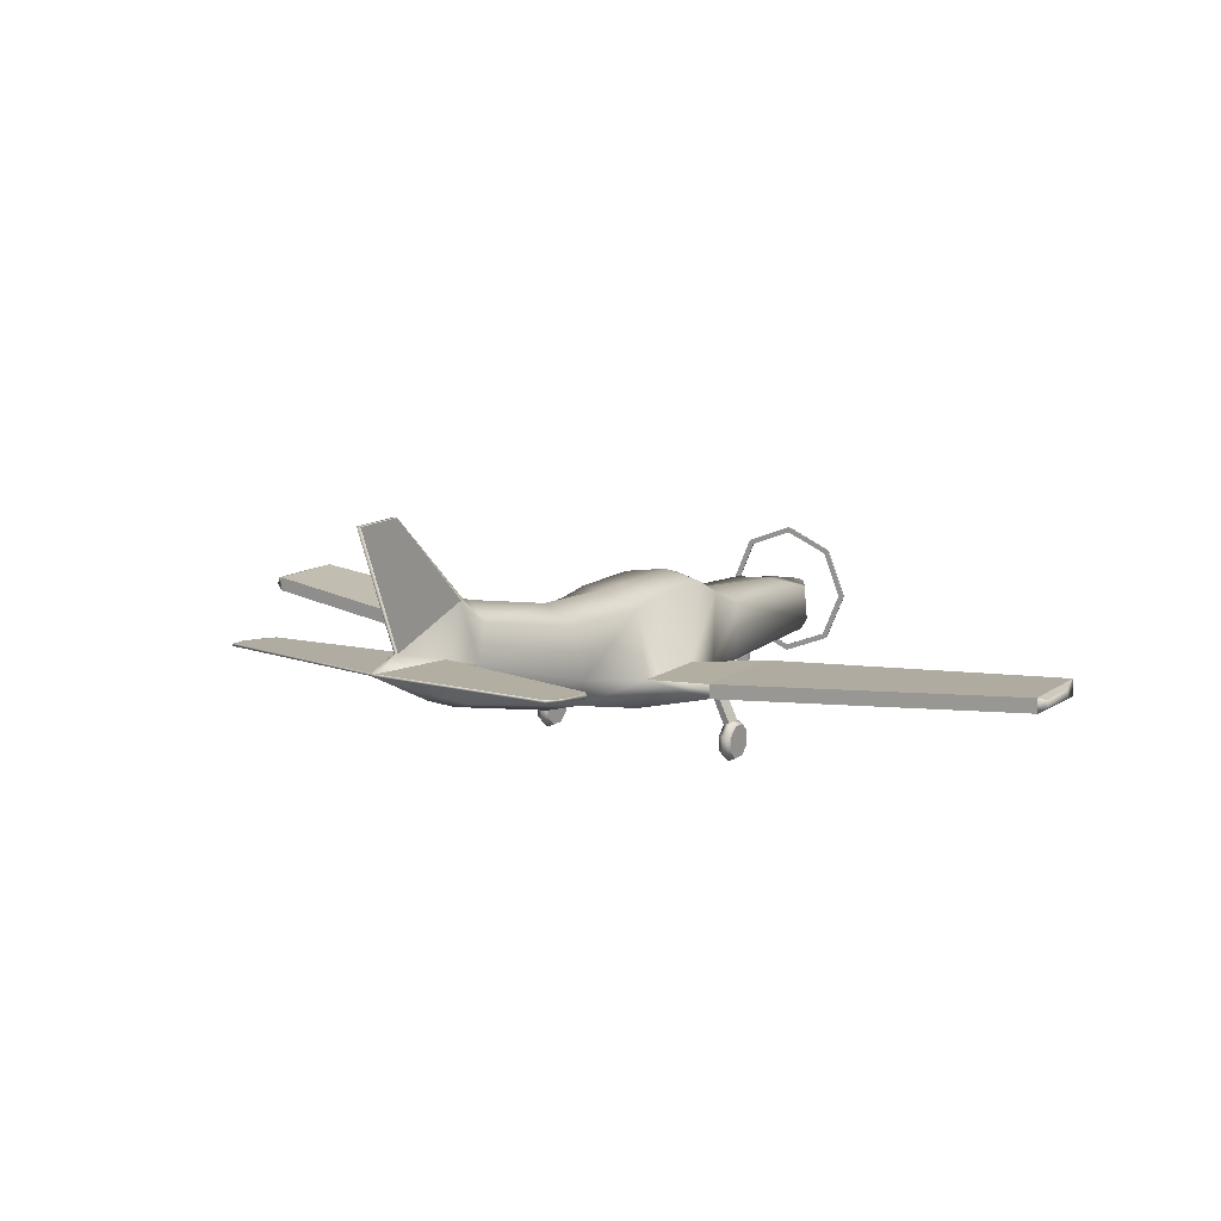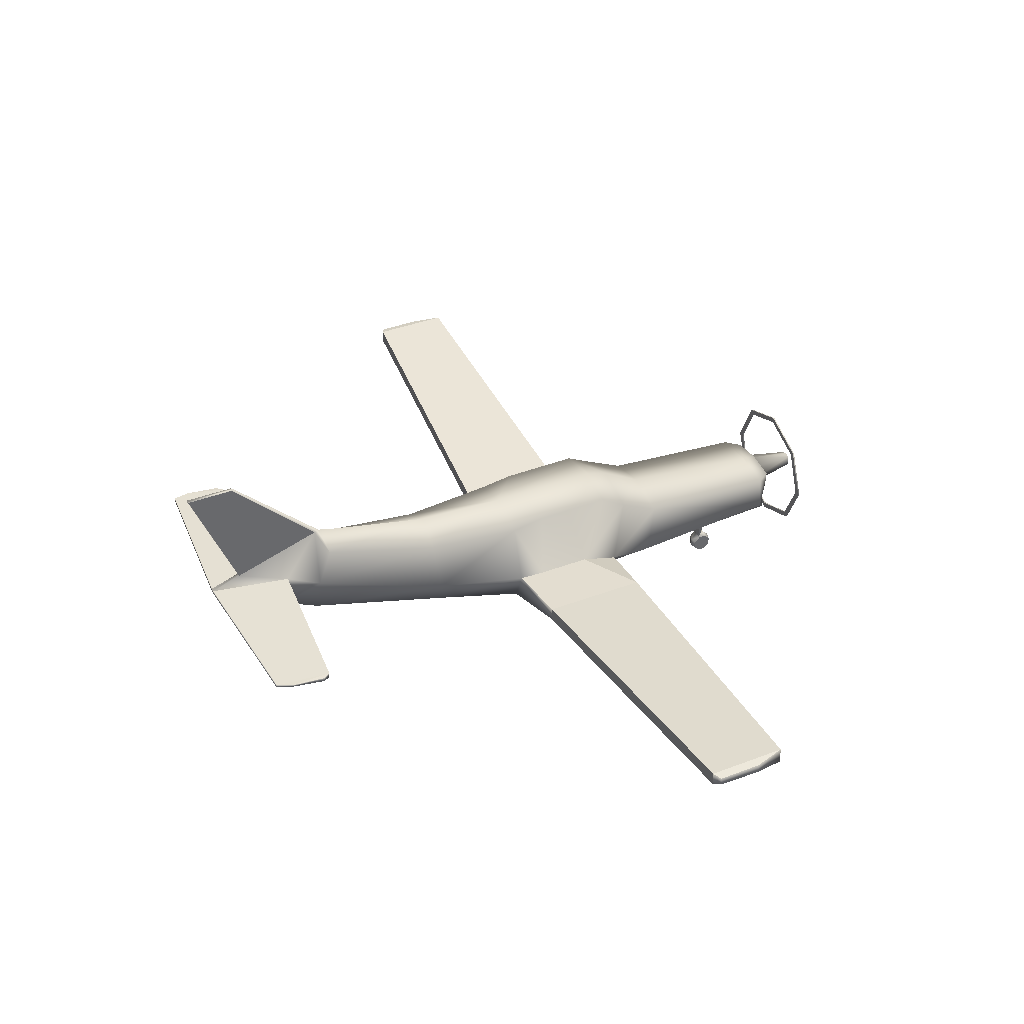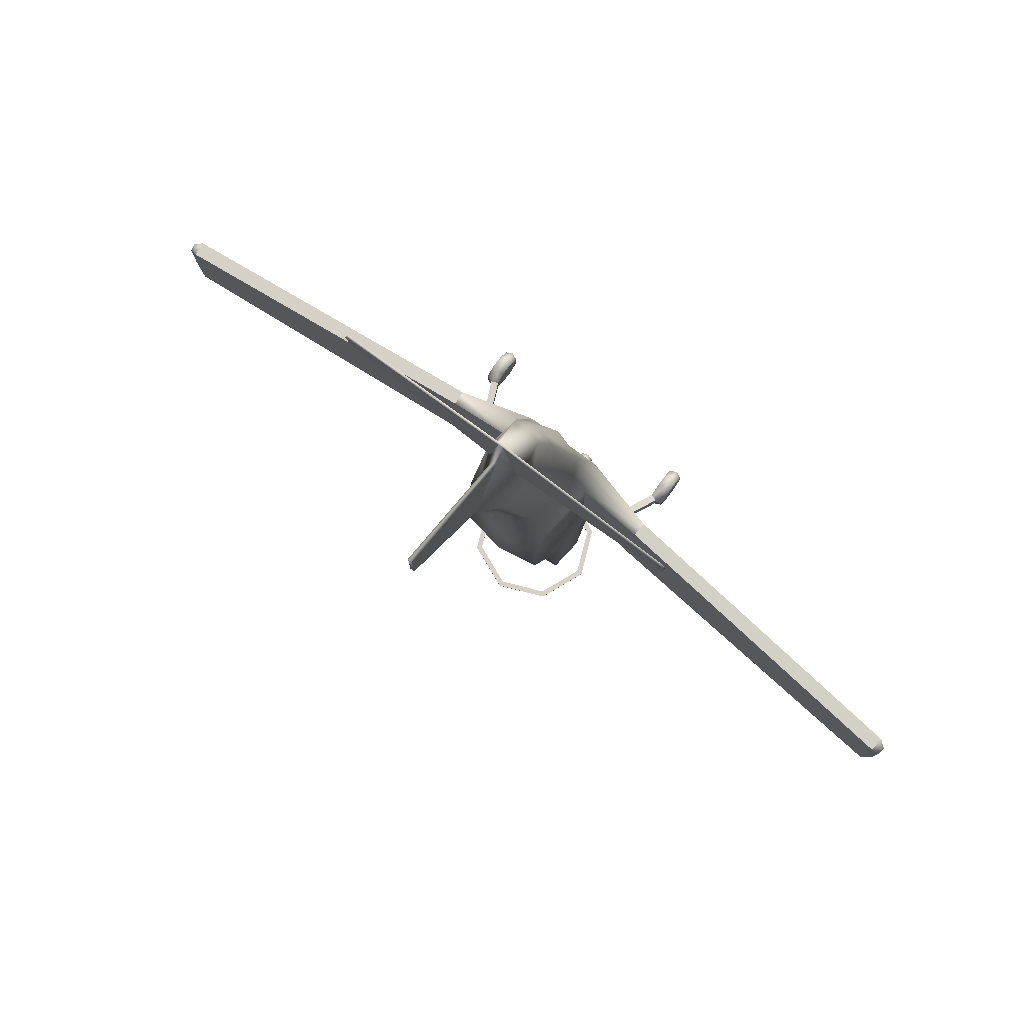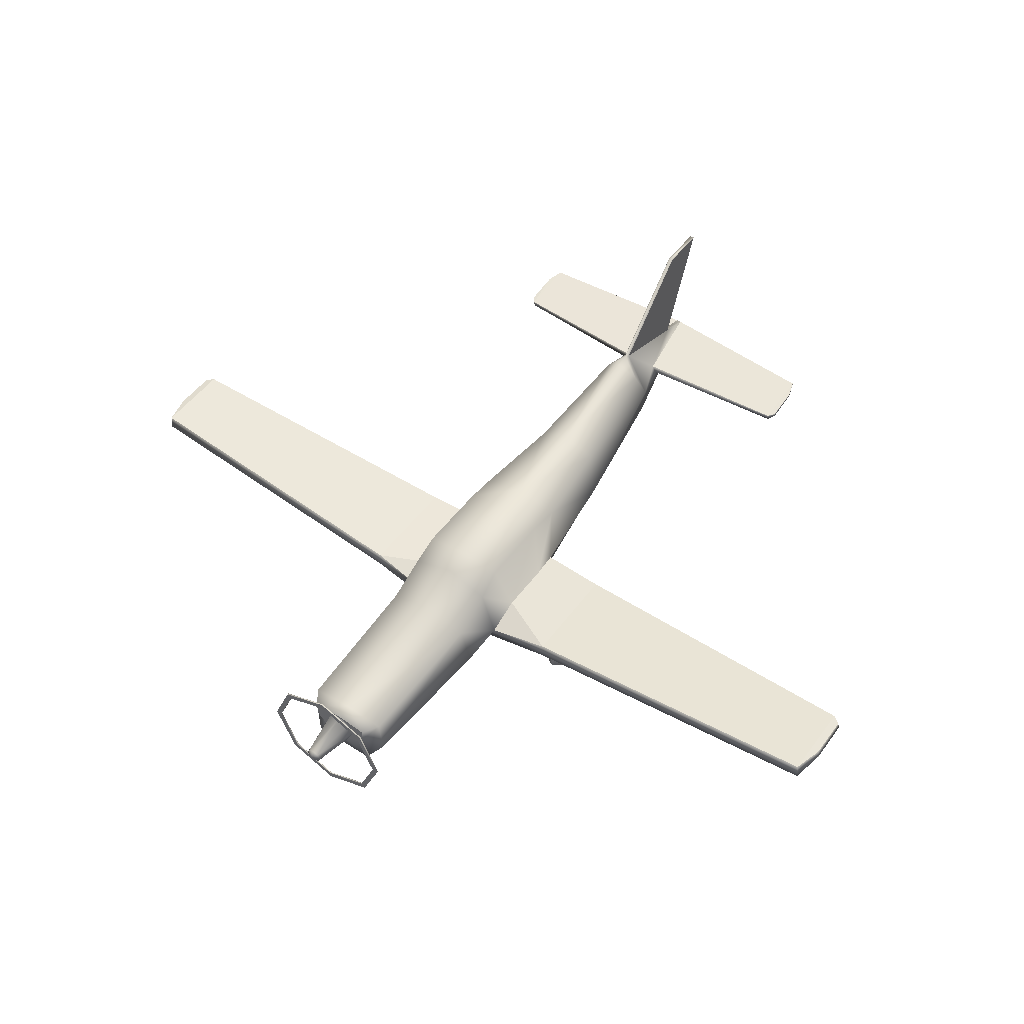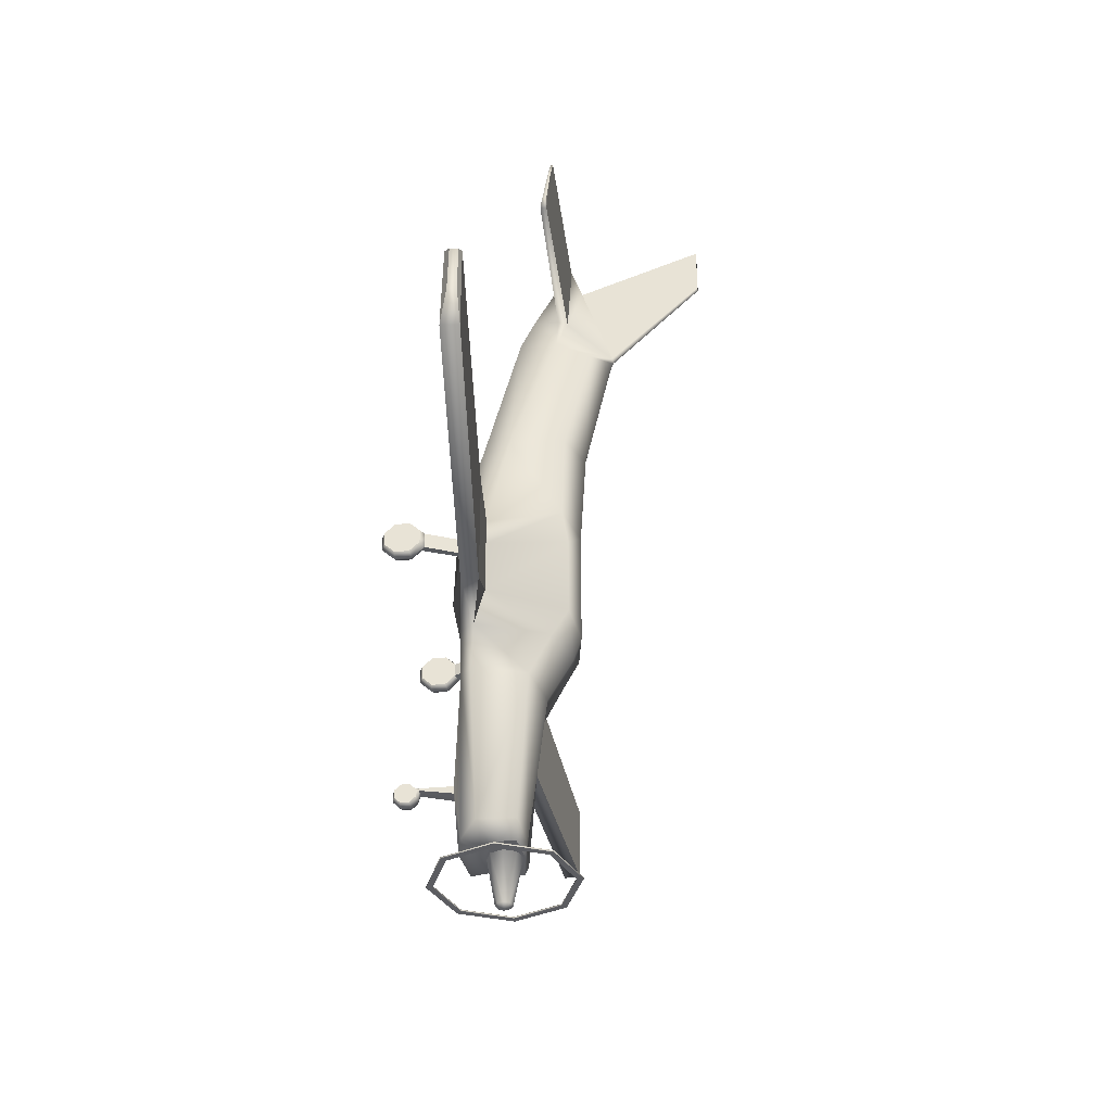
<metadata>
{"format":"obj","ext":"obj","renderer":"f3d","projection":"perspective","resolution":1024,"background":"white","views":[{"elev":13.4,"azim":33.7,"up":"+Y"},{"elev":39.4,"azim":64.7,"up":"+Y"},{"elev":78.8,"azim":-143.2,"up":"+Z"},{"elev":50.0,"azim":-145.0,"up":"+Y"},{"elev":-36.9,"azim":96.6,"up":"+Z"}]}
</metadata>
<code>
o TBM7_Circle.443
v -0.6855 2.109 -4.14
v -0.9695 1.425 -4.14
v -0.6855 0.74 -4.14
v -0.6855 0.74 -4.16
v -0.6855 2.109 -4.16
v -0.9695 1.425 -4.16
v -0.626 0.7994 -4.16
v -0.8853 1.425 -4.16
v -0.626 0.7994 -4.14
v -0.626 2.05 -4.14
v -0.626 2.05 -4.16
v -0.8853 1.425 -4.14
v -1.517 0.004001 0.1125
v -1.422 0.04696 0.09584
v -1.611 0.04696 0.09584
v -1.517 0.006419 -0.103
v -1.422 0.04899 -0.08539
v -1.611 0.04899 -0.08539
v -1.517 0.1657 -0.2537
v -1.422 0.1829 -0.2121
v -1.611 0.2741 0.007693
v -1.611 0.1829 -0.2121
v -1.517 0.3885 -0.2512
v -1.422 0.3703 -0.2101
v -1.422 0.2741 0.007693
v -1.611 0.3703 -0.2101
v -1.517 0.5443 -0.09713
v -1.422 0.5013 -0.08046
v -1.611 0.5013 -0.08046
v -1.517 0.5419 0.1184
v -1.422 0.4993 0.1008
v -1.611 0.4993 0.1008
v -1.517 0.3826 0.2691
v -1.422 0.3654 0.2275
v -1.611 0.3654 0.2275
v -1.517 0.1598 0.2666
v -1.422 0.178 0.2254
v -1.611 0.178 0.2254
v -0.6127 2.207 1.01
v -0.6758 1.211 0.9063
v -0.5608 0.801 0.9524
v -0.6069 2.284 0.521
v -0.6943 1.211 0.5278
v -0.5551 0.8076 0.5291
v -0.635 2.076 -0.9503
v -0.7224 1.079 -0.771
v -0.5831 0.8849 -0.771
v -0.5902 1.648 -3.604
v -0.6426 1.146 -3.604
v -0.4553 0.9382 -3.781
v -0.4375 1.62 -3.82
v -0.4268 1.425 -3.82
v -0.3027 1.28 -3.82
v -0.1663 1.591 -3.82
v -0.2339 1.428 -3.82
v -0.1663 1.265 -3.82
v -0.07958 1.504 -4.471
v -0.1125 1.425 -4.471
v -0.07958 1.345 -4.471
v -0.2022 2.244 4.699
v -0.2564 2.115 4.719
v -0.2022 1.774 4.78
v -1.639 1.067 0.8258
v -1.622 1.27 0.8258
v -1.641 1.04 0.5278
v -1.641 1.04 -0.7054
v -1.622 1.27 -0.7054
v -6.186 1.501 0.4984
v -6.169 1.703 0.4984
v -6.188 1.474 -0.6215
v -6.169 1.703 -0.6215
v -6.298 1.574 0.4317
v -6.281 1.675 0.4317
v -6.3 1.561 -0.186
v -6.281 1.675 -0.186
v -2.39 2.115 4.879
v -2.39 2.199 4.867
v -0.04469 2.256 5.858
v -0.0316 2.287 5.853
v -2.39 2.256 5.687
v -2.39 2.287 5.683
v -2.463 2.148 4.975
v -2.463 2.204 4.967
v -2.463 2.23 5.45
v -2.463 2.261 5.445
v -0.5551 0.7775 -0.3496
v -0.6069 2.289 -0.5695
v -0.6943 1.211 -0.2313
v -1.641 1.04 -0.3025
v -0.5326 0.902 -1.422
v -0.6427 1.785 -1.531
v -0.7148 1.045 -1.422
v -0.2744 1.586 4.293
v -0.3582 2.098 4.229
v -0.2744 2.582 4.007
v -0.03047 2.44 5.418
v -0.03047 2.858 4.151
v -0.03047 4.106 6.06
v -0.03047 4.106 5.383
v -0.0931 0.02651 -2.799
v -0.0931 0.02774 -2.908
v -0.0931 0.1641 -2.852
v -0.0931 0.1089 -2.985
v -0.0931 0.2223 -2.984
v -0.0931 0.3017 -2.905
v -0.0931 0.3005 -2.796
v -0.0931 0.2194 -2.719
v -0.0931 0.1059 -2.72
v -0.07186 0.333 -2.78
v -0.07186 0.3336 -2.811
v -0.09741 0.781 -2.795
v -0.09741 0.7831 -2.899
v -1.312 0.976 0.134
v -1.218 0.9572 0.1157
v -1.311 0.989 -0.08109
v -1.218 0.9681 -0.06524
v -0.4608 1.123 2.248
v -0.4608 2.226 2.363
v -0.5935 1.492 2.288
v 0.6855 2.109 -4.14
v 0.9695 1.425 -4.14
v 0.6855 0.74 -4.14
v 0.6855 0.74 -4.16
v 0.6855 2.109 -4.16
v 0.9695 1.425 -4.16
v 0.626 0.7994 -4.16
v 0.8853 1.425 -4.16
v 0.626 0.7994 -4.14
v 0.626 2.05 -4.14
v 0.626 2.05 -4.16
v 0.8853 1.425 -4.14
v 0 2.393 -4.14
v 0 0.4563 -4.14
v 0 0.4563 -4.16
v 0 2.393 -4.16
v 0 0.5404 -4.14
v 0 2.309 -4.14
v 0 2.309 -4.16
v 0 0.5404 -4.16
v 1.517 0.004001 0.1125
v 1.422 0.04696 0.09584
v 1.611 0.04696 0.09584
v 1.517 0.006419 -0.103
v 1.422 0.04899 -0.08539
v 1.611 0.04899 -0.08539
v 1.517 0.1657 -0.2537
v 1.422 0.1829 -0.2121
v 1.611 0.2741 0.007693
v 1.611 0.1829 -0.2121
v 1.517 0.3885 -0.2512
v 1.422 0.3703 -0.2101
v 1.422 0.2741 0.007693
v 1.611 0.3703 -0.2101
v 1.517 0.5443 -0.09713
v 1.422 0.5013 -0.08046
v 1.611 0.5013 -0.08046
v 1.517 0.5419 0.1184
v 1.422 0.4993 0.1008
v 1.611 0.4993 0.1008
v 1.517 0.3826 0.2691
v 1.422 0.3654 0.2275
v 1.611 0.3654 0.2275
v 1.517 0.1598 0.2666
v 1.422 0.178 0.2254
v 1.611 0.178 0.2254
v 0 2.389 1.014
v 0.6127 2.207 1.01
v 0.6758 1.211 0.9063
v 0.5608 0.801 0.9524
v 0 0.8032 0.9563
v 0 2.391 0.521
v 0.6069 2.284 0.521
v 0.6943 1.211 0.5278
v 0.5551 0.8076 0.5291
v 0 0.8229 0.5281
v 0 2.282 -0.9415
v 0.635 2.076 -0.9503
v 0.7224 1.079 -0.771
v 0.5831 0.8849 -0.771
v 0 0.844 -0.7622
v 0 1.703 -3.604
v 0.5902 1.648 -3.604
v 0.6426 1.146 -3.604
v 0.4553 0.9382 -3.781
v 0 0.8506 -3.738
v 0 1.682 -3.82
v 0.4375 1.62 -3.82
v 0.4268 1.425 -3.82
v 0.3027 1.28 -3.82
v 0 1.179 -3.82
v 0 1.659 -3.82
v 0.1663 1.591 -3.82
v 0.2339 1.428 -3.82
v 0.1663 1.265 -3.82
v 0 1.198 -3.82
v 0 1.537 -4.471
v 0.07958 1.504 -4.471
v 0.1125 1.425 -4.471
v 0.07958 1.345 -4.471
v 0 1.312 -4.471
v 0 1.425 -4.537
v 0.2022 2.244 4.699
v 0.2564 2.115 4.719
v 0.2022 1.774 4.78
v 0 1.706 4.8
v 1.639 1.067 0.8258
v 1.622 1.27 0.8258
v 1.641 1.04 0.5278
v 1.641 1.04 -0.7054
v 1.622 1.27 -0.7054
v 6.186 1.501 0.4984
v 6.169 1.703 0.4984
v 6.188 1.474 -0.6215
v 6.169 1.703 -0.6215
v 6.298 1.574 0.4317
v 6.281 1.675 0.4317
v 6.3 1.561 -0.186
v 6.281 1.675 -0.186
v 2.39 2.115 4.879
v 2.39 2.199 4.867
v 0.04469 2.256 5.858
v 0.0316 2.287 5.853
v 2.39 2.256 5.687
v 2.39 2.287 5.683
v 2.463 2.148 4.975
v 2.463 2.204 4.967
v 2.463 2.23 5.45
v 2.463 2.261 5.445
v 0.5551 0.7775 -0.3496
v 0 0.773 -0.358
v 0.6069 2.289 -0.5695
v 0.6943 1.211 -0.2313
v 0 2.388 -0.6086
v 1.641 1.04 -0.3025
v 0.5326 0.902 -1.422
v 0 0.8491 -1.422
v 0.6427 1.785 -1.531
v 0.7148 1.045 -1.422
v 0 1.947 -1.531
v 0 1.508 4.28
v 0.2744 1.586 4.293
v 0.3582 2.098 4.229
v 0.2744 2.582 4.007
v 0 2.818 3.926
v 0.03047 2.44 5.418
v 0 2.442 5.422
v 0.03047 2.858 4.151
v 0 2.867 4.083
v 0.03047 4.106 6.06
v 0 4.1 6.063
v 0.03047 4.106 5.383
v 0 4.106 5.352
v 0 2.256 5.858
v 0 2.287 5.853
v 0 0.000487 -2.789
v 0.0931 0.02651 -2.799
v 0 0.001952 -2.919
v 0.0931 0.02774 -2.908
v 0 0.09841 -3.01
v 0.0931 0.1641 -2.852
v 0.0931 0.1089 -2.985
v 0 0.2334 -3.009
v 0.0931 0.2223 -2.984
v 0 0.3277 -2.916
v 0.0931 0.3017 -2.905
v 0 0.3263 -2.785
v 0.0931 0.3005 -2.796
v 0 0.2298 -2.694
v 0.0931 0.2194 -2.719
v 0 0.09487 -2.695
v 0.0931 0.1059 -2.72
v 0 0.347 -2.777
v 0.07186 0.333 -2.78
v 0.07186 0.3336 -2.811
v 0 0.3478 -2.814
v 0 0.7831 -2.791
v 0.09741 0.781 -2.795
v 0.09741 0.7831 -2.899
v 0 0.7843 -2.906
v 1.312 0.976 0.134
v 1.218 0.9572 0.1157
v 1.311 0.989 -0.08109
v 1.218 0.9681 -0.06524
v 0.4608 1.123 2.248
v 0.4608 2.226 2.363
v 0 2.462 2.329
v 0 0.988 2.248
v 0.5935 1.492 2.288
f 31 34 25
f 18 15 21
f 22 18 21
f 14 17 25
f 38 35 21
f 34 37 25
f 17 20 25
f 32 29 21
f 15 38 21
f 29 26 21
f 37 14 25
f 20 24 25
f 35 32 21
f 24 28 25
f 26 22 21
f 28 31 25
f 88 46 67
f 186 54 51
f 190 56 195
f 53 55 56
f 65 114 44
f 40 43 64
f 96 99 97
f 63 68 65
f 68 74 70
f 77 85 81
f 76 84 82
f 69 75 73
f 66 89 70
f 101 100 102
f 103 101 102
f 108 107 102
f 106 105 102
f 100 108 102
f 105 104 102
f 107 106 102
f 104 103 102
f 89 113 65
f 86 115 89
f 3 9 12 2
f 7 139 134 4
f 5 11 8 6
f 133 136 9 3
f 10 137 132 1
f 12 10 1 2
f 64 43 88 67
f 111 109 272 276
f 113 30 31 114
f 186 191 54
f 190 53 56
f 53 52 55
f 111 112 110 109
f 65 113 114
f 8 7 4 6
f 96 98 99
f 68 72 74
f 135 138 11 5
f 77 83 85
f 76 80 84
f 63 65 44 41
f 114 31 28 116
f 69 71 75
f 68 63 64 69
f 67 71 69 64
f 80 76 61 78
f 112 279 275 110
f 89 66 47 86
f 55 52 51 54
f 60 77 81 79
f 89 115 113
f 115 27 30 113
f 86 116 115
f 115 116 28 27
f 89 65 68 70
f 158 152 161
f 145 148 142
f 149 148 145
f 141 152 144
f 165 148 162
f 161 152 164
f 144 152 147
f 159 148 156
f 142 148 165
f 156 148 153
f 164 152 141
f 147 152 151
f 162 148 159
f 151 152 155
f 153 148 149
f 155 152 158
f 232 210 178
f 186 187 192
f 190 195 194
f 189 194 193
f 208 174 281
f 168 207 173
f 245 247 251
f 206 208 211
f 211 213 217
f 220 224 228
f 219 225 227
f 212 216 218
f 209 213 234
f 258 260 256
f 261 260 258
f 271 260 269
f 267 260 265
f 256 260 271
f 265 260 263
f 269 260 267
f 263 260 261
f 234 208 280
f 229 234 282
f 122 121 131 128
f 126 123 134 139
f 124 125 127 130
f 133 122 128 136
f 129 120 132 137
f 131 121 120 129
f 207 210 232 173
f 277 276 272 273
f 280 281 158 157
f 186 192 191
f 190 194 189
f 189 193 188
f 277 273 274 278
f 208 281 280
f 127 125 123 126
f 245 251 249
f 211 217 215
f 135 124 130 138
f 220 228 226
f 219 227 223
f 206 169 174 208
f 281 283 155 158
f 212 218 214
f 211 212 207 206
f 210 207 212 214
f 223 221 203 219
f 278 274 275 279
f 234 229 179 209
f 193 192 187 188
f 202 222 224 220
f 234 280 282
f 282 280 157 154
f 229 282 283
f 282 154 155 283
f 234 213 211 208
f 111 50 112
f 48 52 49
f 59 58 201
f 57 196 201
f 200 59 201
f 58 57 201
f 53 50 49 52
f 95 248 244
f 46 66 67
f 266 109 106
f 106 110 105
f 250 99 98
f 60 96 97
f 79 96 60
f 62 78 61
f 86 44 114 116
f 10 11 138 137
f 72 73 75 74
f 7 9 136 139
f 3 2 6 4
f 72 68 69 73
f 1 132 135 5
f 133 3 4 134
f 9 7 8 12
f 6 2 1 5
f 30 27 29 32
f 14 13 16 17
f 33 30 32 35
f 17 16 19 20
f 19 22 26 23
f 45 46 88 87
f 23 26 29 27
f 14 37 36 13
f 87 42 171 233
f 28 24 23 27
f 74 75 71 70
f 31 30 33 34
f 33 35 38 36
f 24 20 19 23
f 36 38 15 13
f 19 16 18 22
f 86 230 175 44
f 246 96 79 254
f 42 39 166 171
f 205 62 93 240
f 181 48 91 239
f 62 61 94 93
f 91 92 46 45
f 111 90 50
f 257 255 100 101
f 48 51 52
f 252 248 97 99
f 49 50 90 92
f 77 60 61 76
f 57 54 191 196
f 59 200 195 56
f 180 230 86 47
f 58 59 56 55
f 94 61 60
f 110 275 264 105
f 117 119 40 41
f 95 97 248
f 118 286 166 39
f 83 82 84 85
f 46 47 66
f 93 94 119 117
f 67 66 70 71
f 250 98 96 246
f 37 34 33 36
f 44 175 170 41
f 78 62 205 253
f 236 90 111 276
f 239 91 45 176
f 16 13 15 18
f 84 80 81 85
f 117 41 170 287
f 95 244 286 118
f 81 80 78 79
f 240 93 117 287
f 253 254 79 78
f 112 50 185 279
f 119 118 39 40
f 57 58 55 54
f 176 45 87 233
f 262 104 105 264
f 43 40 39 42
f 268 266 106 107
f 268 107 108 270
f 270 108 100 255
f 266 272 109
f 259 103 104 262
f 82 83 77 76
f 259 257 101 103
f 106 109 110
f 51 48 181 186
f 49 92 91 48
f 63 41 40 64
f 94 95 118 119
f 94 60 97 95
f 92 90 47 46
f 190 185 50 53
f 88 43 42 87
f 250 252 99
f 90 236 180 47
f 10 12 8 11
f 277 278 184
f 182 183 188
f 199 201 198
f 197 201 196
f 200 201 199
f 198 201 197
f 189 188 183 184
f 243 244 248
f 178 210 209
f 266 267 273
f 267 265 274
f 250 249 251
f 202 247 245
f 222 202 245
f 204 203 221
f 229 283 281 174
f 129 137 138 130
f 215 217 218 216
f 126 139 136 128
f 122 123 125 121
f 215 216 212 211
f 120 124 135 132
f 133 134 123 122
f 128 131 127 126
f 125 124 120 121
f 157 159 156 154
f 141 144 143 140
f 160 162 159 157
f 144 147 146 143
f 146 150 153 149
f 177 231 232 178
f 150 154 156 153
f 141 140 163 164
f 231 233 171 172
f 155 154 150 151
f 217 213 214 218
f 158 161 160 157
f 160 163 165 162
f 151 150 146 147
f 163 140 142 165
f 146 149 145 143
f 229 174 175 230
f 246 254 222 245
f 172 171 166 167
f 205 240 241 204
f 181 239 237 182
f 204 241 242 203
f 237 177 178 238
f 277 184 235
f 257 258 256 255
f 182 188 187
f 252 251 247 248
f 183 238 235 184
f 220 219 203 202
f 197 196 191 192
f 199 194 195 200
f 180 179 229 230
f 198 193 194 199
f 242 202 203
f 274 265 264 275
f 284 169 168 288
f 243 248 247
f 285 167 166 286
f 226 228 227 225
f 178 209 179
f 241 284 288 242
f 210 214 213 209
f 250 246 245 249
f 164 163 160 161
f 174 169 170 175
f 221 253 205 204
f 236 276 277 235
f 239 176 177 237
f 143 145 142 140
f 227 228 224 223
f 284 287 170 169
f 243 285 286 244
f 224 222 221 223
f 240 287 284 241
f 253 221 222 254
f 278 279 185 184
f 288 168 167 285
f 197 192 193 198
f 176 233 231 177
f 262 264 265 263
f 173 172 167 168
f 268 269 267 266
f 268 270 271 269
f 270 255 256 271
f 266 273 272
f 259 262 263 261
f 225 219 220 226
f 259 261 258 257
f 267 274 273
f 187 186 181 182
f 183 182 237 238
f 206 207 168 169
f 242 288 285 243
f 242 243 247 202
f 238 178 179 235
f 190 189 184 185
f 232 231 172 173
f 250 251 252
f 235 179 180 236
f 129 130 127 131

</code>
